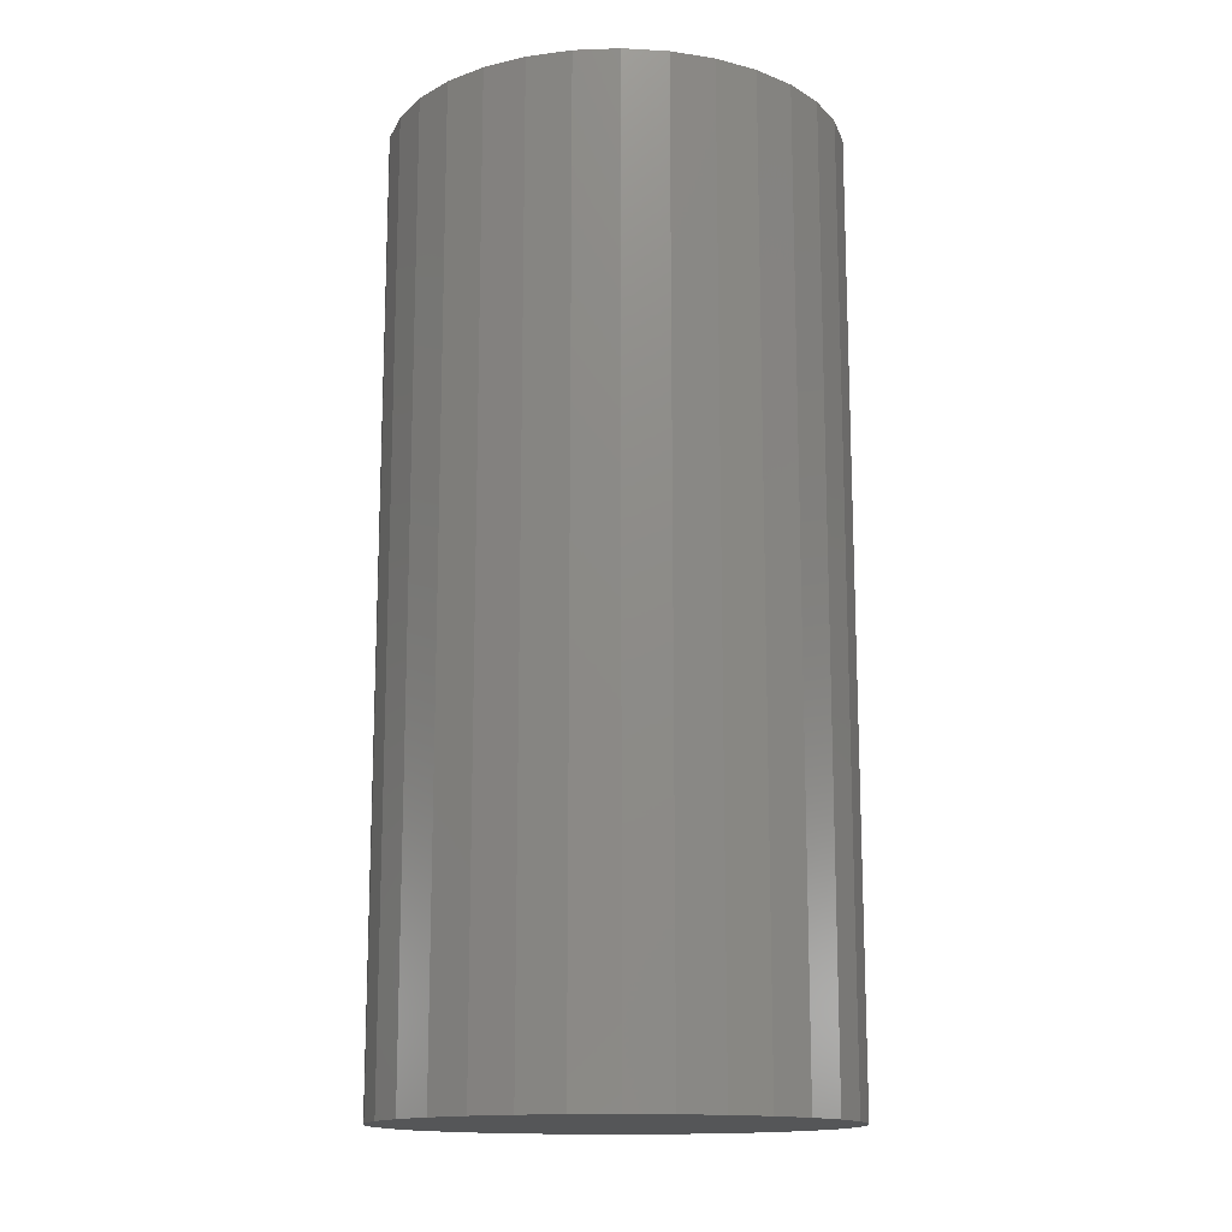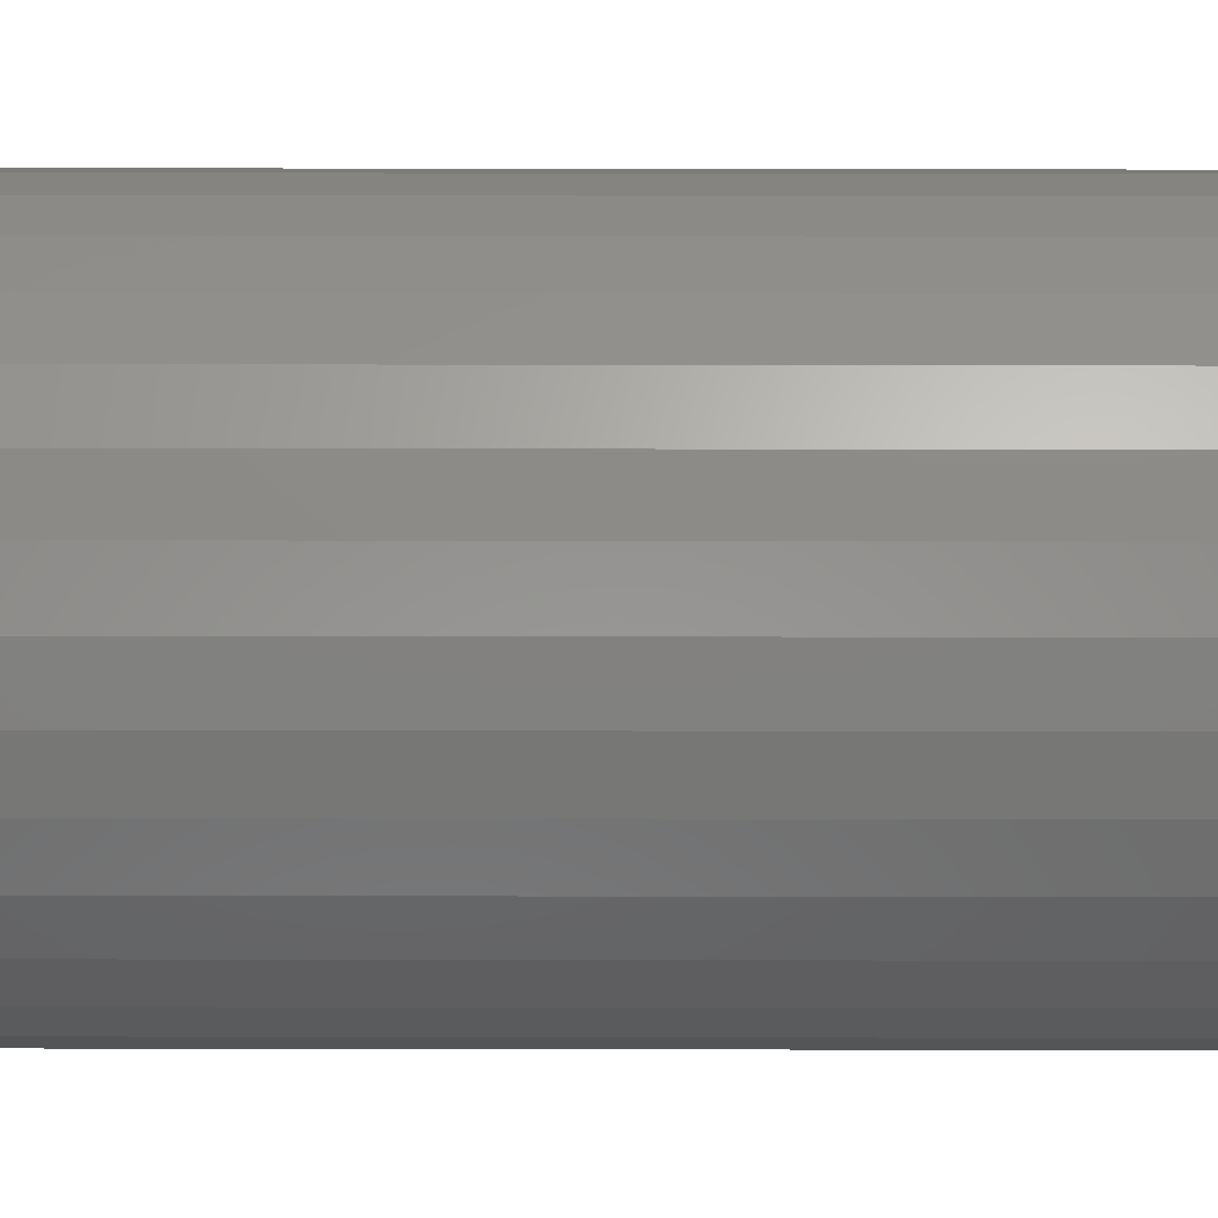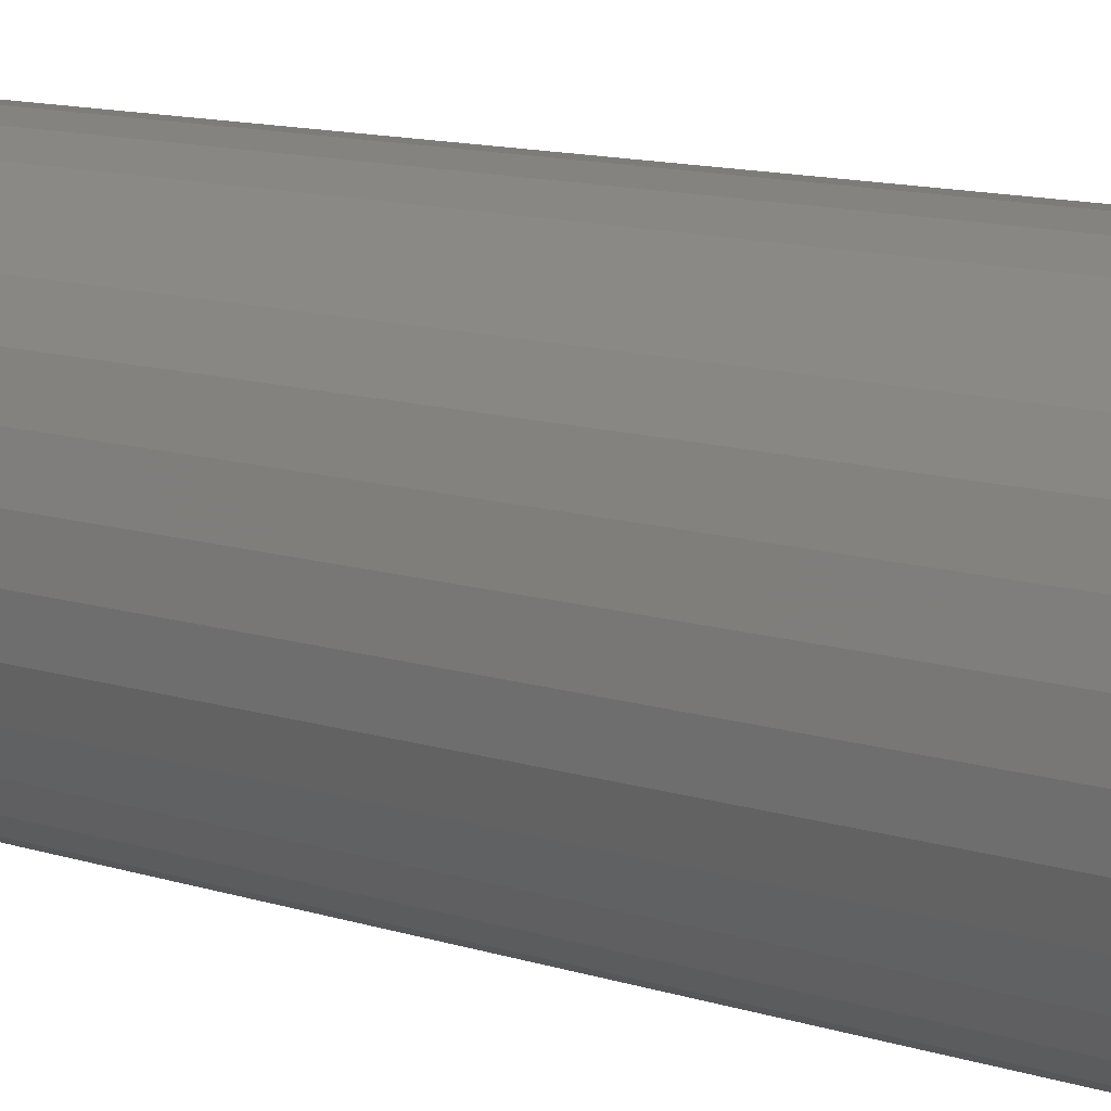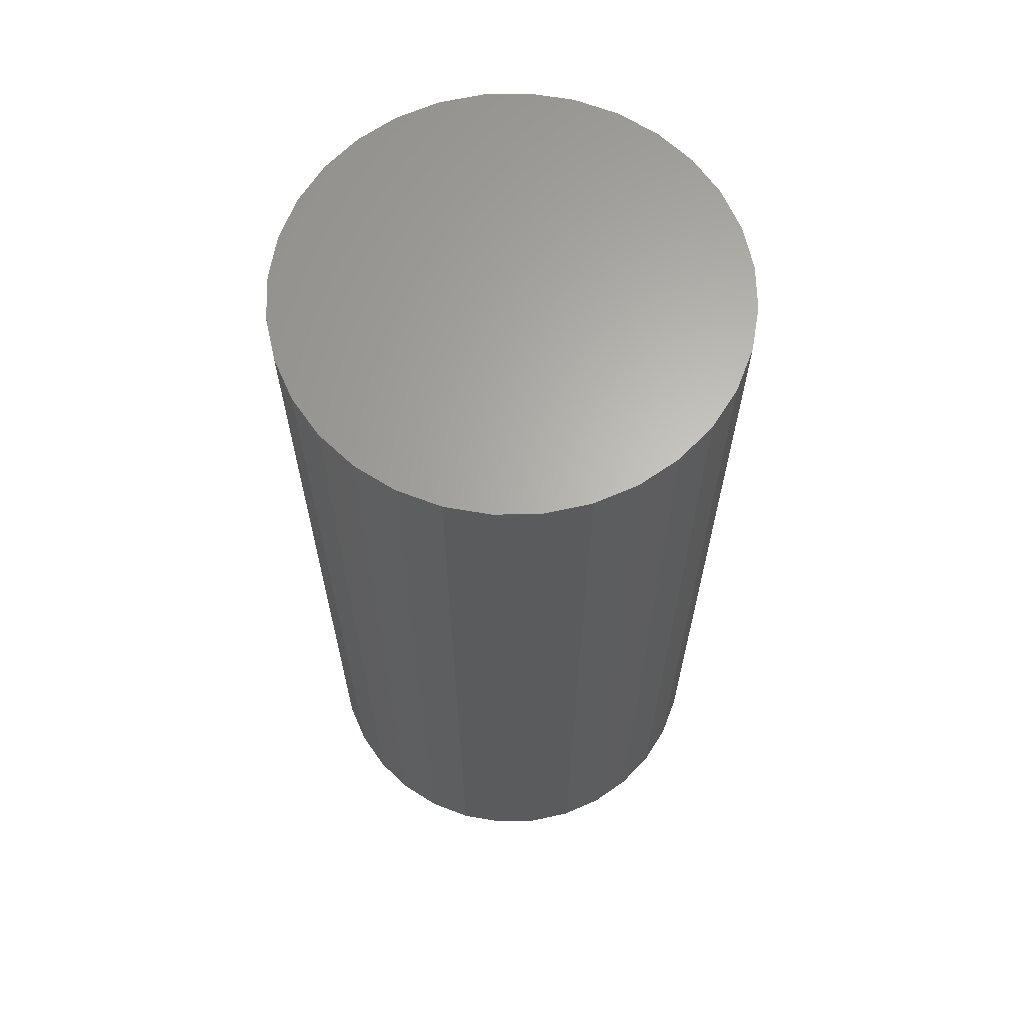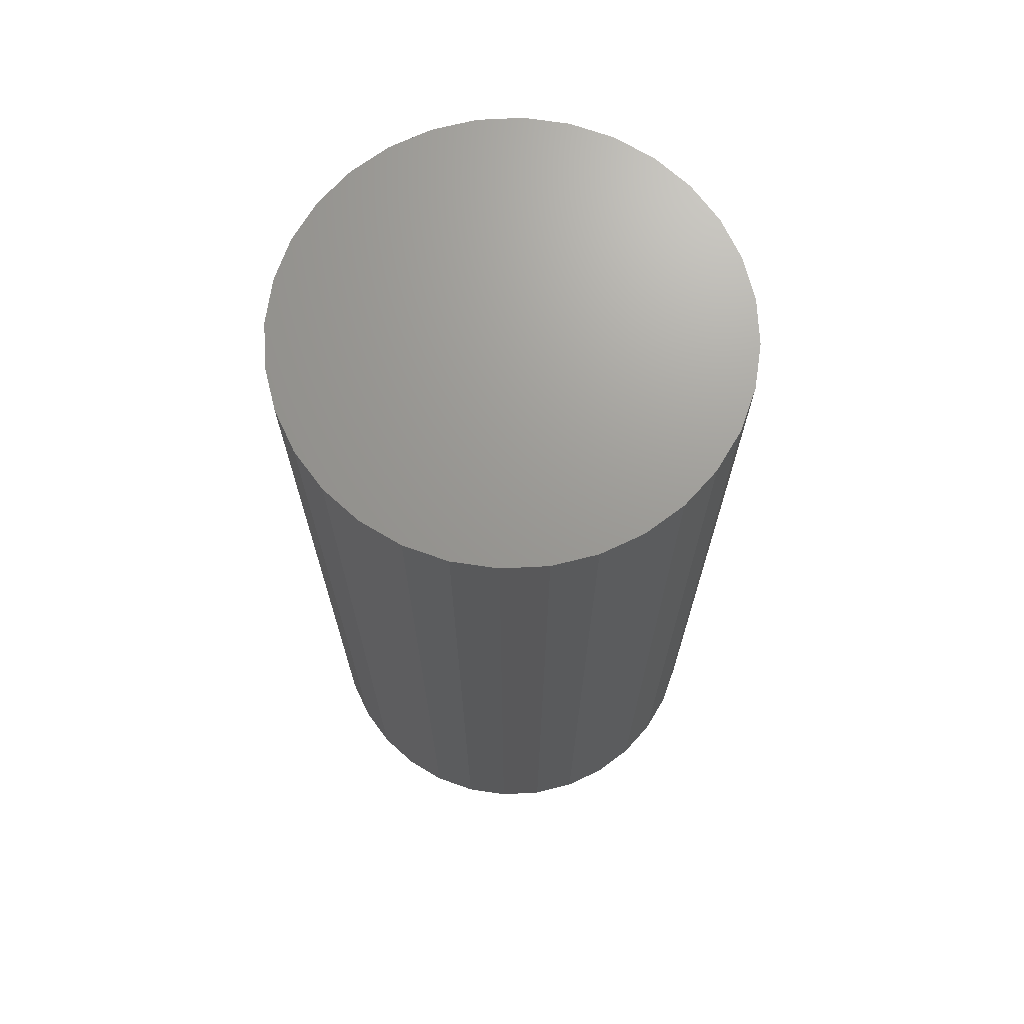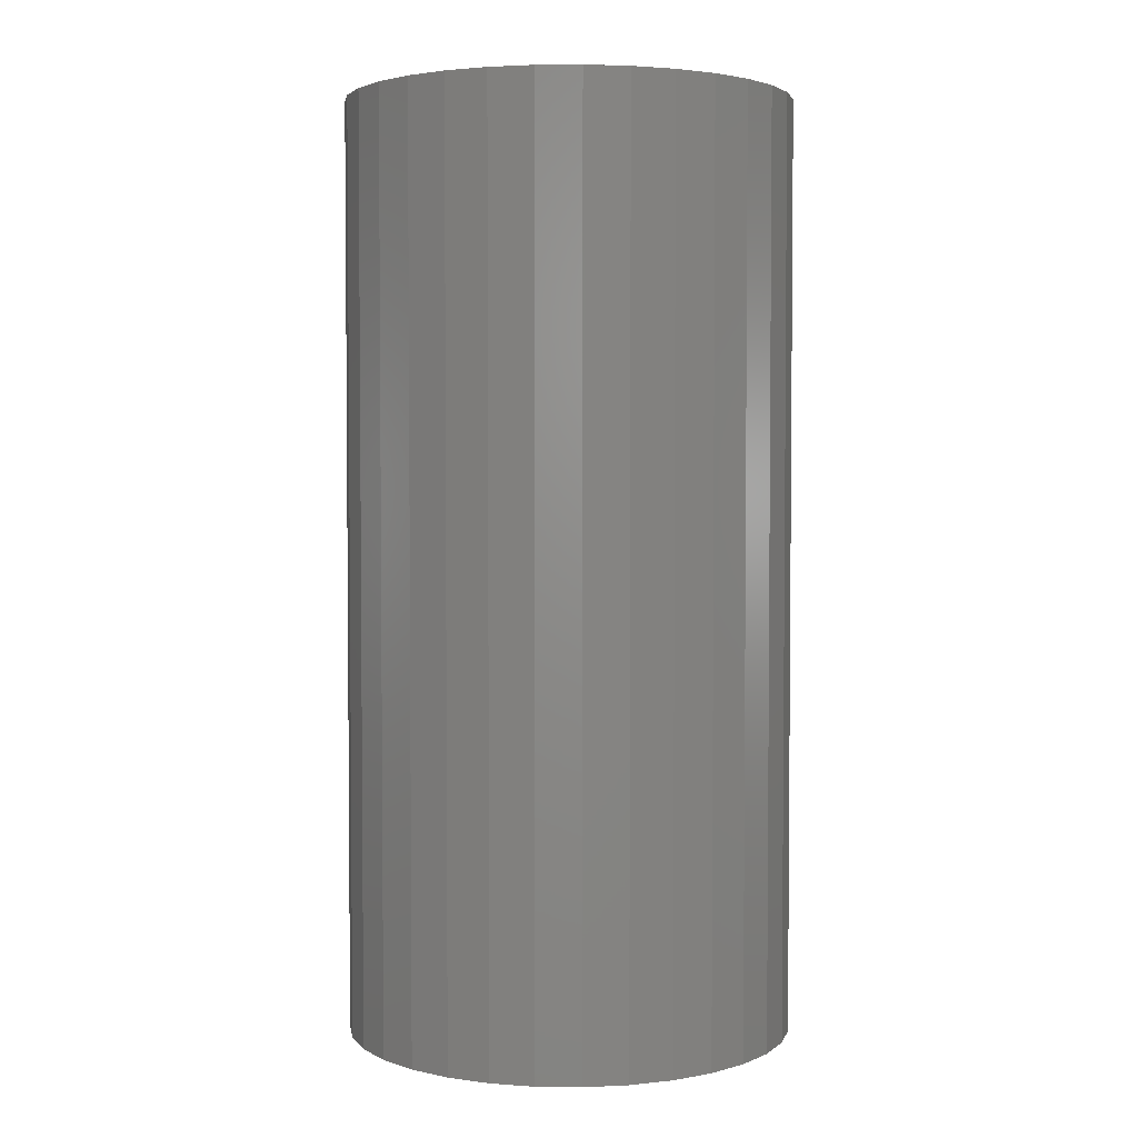
<metadata>
{"format":"stl","ext":"stl","renderer":"f3d","projection":"perspective","resolution":1024,"background":"white","views":[{"elev":-14.6,"azim":-57.4,"up":"+Z"},{"elev":59.5,"azim":-89.9,"up":"+Y"},{"elev":14.3,"azim":-57.2,"up":"+Y"},{"elev":64.7,"azim":-153.2,"up":"+Z"},{"elev":69.8,"azim":104.0,"up":"+Z"},{"elev":3.2,"azim":-160.7,"up":"+Z"}]}
</metadata>
<code>
# stl→obj: 64 verts, 124 faces
v -0.1026 0.003618 0
v -0.1026 0.003618 0.4609
v -0.1005 0.02518 0
v -0.1005 0.02518 0.4609
v -0.09422 0.04592 0
v -0.09422 0.04592 0.4609
v -0.084 0.06502 0
v -0.084 0.06502 0.4609
v -0.07026 0.08177 0
v -0.07026 0.08177 0.4609
v -0.05351 0.09552 0
v -0.05351 0.09552 0.4609
v -0.0344 0.1057 0
v -0.0344 0.1057 0.4609
v -0.01367 0.112 0
v -0.01367 0.112 0.4609
v 0.007895 0.1141 0
v 0.007895 0.1141 0.4609
v 0.02946 0.112 0
v 0.02946 0.112 0.4609
v 0.05019 0.1057 0
v 0.05019 0.1057 0.4609
v 0.0693 0.09552 0
v 0.0693 0.09552 0.4609
v 0.08605 0.08177 0
v 0.08605 0.08177 0.4609
v 0.09979 0.06502 0
v 0.09979 0.06502 0.4609
v 0.11 0.04592 0
v 0.11 0.04592 0.4609
v 0.1163 0.02518 0
v 0.1163 0.02518 0.4609
v 0.1184 0.003618 0
v 0.1184 0.003618 0.4609
v 0.0693 -0.08828 0.4609
v -0.0344 -0.09849 0.4609
v 0.05019 -0.09849 0.4609
v -0.01367 -0.1048 0.4609
v 0.02946 -0.1048 0.4609
v 0.007895 -0.1069 0.4609
v 0.1163 -0.01794 0.4609
v -0.1005 -0.01794 0.4609
v 0.11 -0.03868 0.4609
v -0.09422 -0.03868 0.4609
v 0.09979 -0.05779 0.4609
v -0.084 -0.05779 0.4609
v 0.08605 -0.07454 0.4609
v -0.07026 -0.07454 0.4609
v -0.05351 -0.08828 0.4609
v 0.05019 -0.09849 0
v -0.0344 -0.09849 0
v 0.0693 -0.08828 0
v -0.01367 -0.1048 0
v 0.02946 -0.1048 0
v 0.007895 -0.1069 0
v -0.05351 -0.08828 0
v -0.07026 -0.07454 0
v 0.08605 -0.07454 0
v -0.084 -0.05779 0
v 0.09979 -0.05779 0
v -0.09422 -0.03868 0
v 0.11 -0.03868 0
v -0.1005 -0.01794 0
v 0.1163 -0.01794 0
f 1 2 3
f 3 2 4
f 3 4 5
f 5 4 6
f 5 6 7
f 7 6 8
f 7 8 9
f 9 8 10
f 9 10 11
f 11 10 12
f 11 12 13
f 13 12 14
f 13 14 15
f 15 14 16
f 15 16 17
f 17 16 18
f 17 18 19
f 19 18 20
f 19 20 21
f 21 20 22
f 21 22 23
f 23 22 24
f 23 24 25
f 25 24 26
f 25 26 27
f 27 26 28
f 27 28 29
f 29 28 30
f 29 30 31
f 31 30 32
f 31 32 33
f 33 32 34
f 16 20 18
f 20 16 14
f 20 14 22
f 22 14 12
f 22 12 24
f 35 36 37
f 37 36 38
f 37 38 39
f 39 38 40
f 24 12 26
f 26 12 10
f 26 10 28
f 28 10 8
f 28 8 30
f 30 8 6
f 30 6 32
f 32 6 4
f 32 4 34
f 34 4 2
f 34 2 41
f 41 2 42
f 41 42 43
f 43 42 44
f 43 44 45
f 45 44 46
f 45 46 47
f 47 46 48
f 47 48 35
f 35 48 49
f 35 49 36
f 17 19 15
f 13 15 19
f 21 13 19
f 11 13 21
f 23 11 21
f 50 51 52
f 53 51 50
f 54 53 50
f 55 53 54
f 51 56 52
f 52 56 57
f 52 57 58
f 58 57 59
f 58 59 60
f 60 59 61
f 60 61 62
f 62 61 63
f 62 63 64
f 64 63 1
f 64 1 33
f 33 1 3
f 33 3 31
f 31 3 5
f 31 5 29
f 29 5 7
f 29 7 27
f 27 7 9
f 27 9 25
f 25 9 11
f 25 11 23
f 33 34 64
f 64 34 41
f 64 41 62
f 62 41 43
f 62 43 60
f 60 43 45
f 60 45 58
f 58 45 47
f 58 47 52
f 52 47 35
f 52 35 50
f 50 35 37
f 50 37 54
f 54 37 39
f 54 39 55
f 55 39 40
f 55 40 53
f 53 40 38
f 53 38 51
f 51 38 36
f 51 36 56
f 56 36 49
f 56 49 57
f 57 49 48
f 57 48 59
f 59 48 46
f 59 46 61
f 61 46 44
f 61 44 63
f 63 44 42
f 63 42 1
f 1 42 2

</code>
